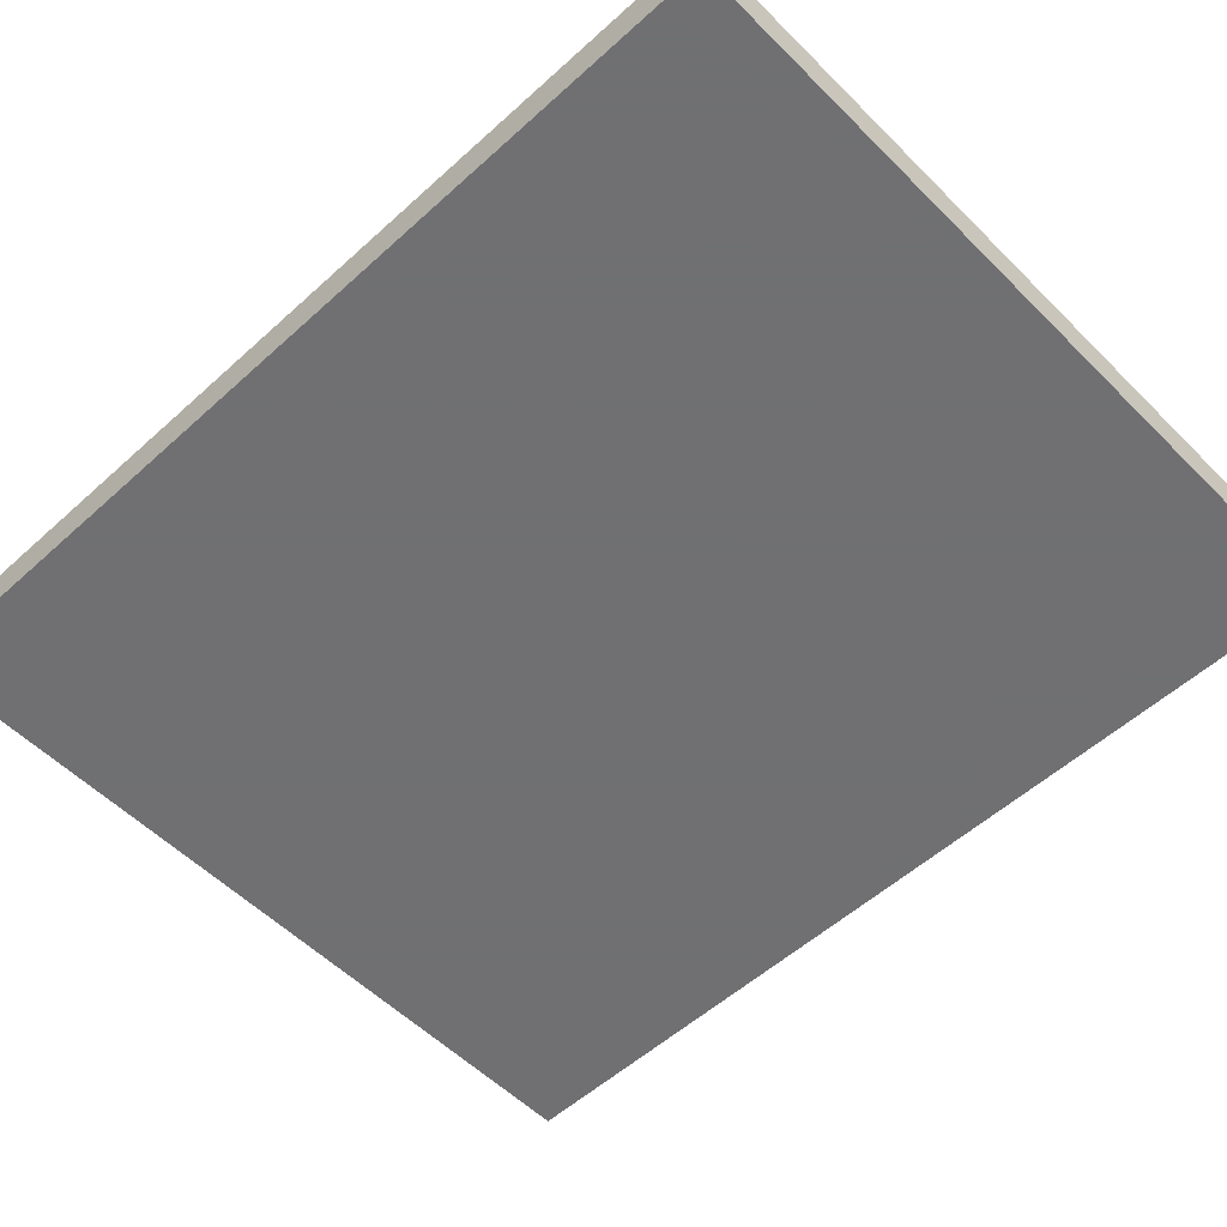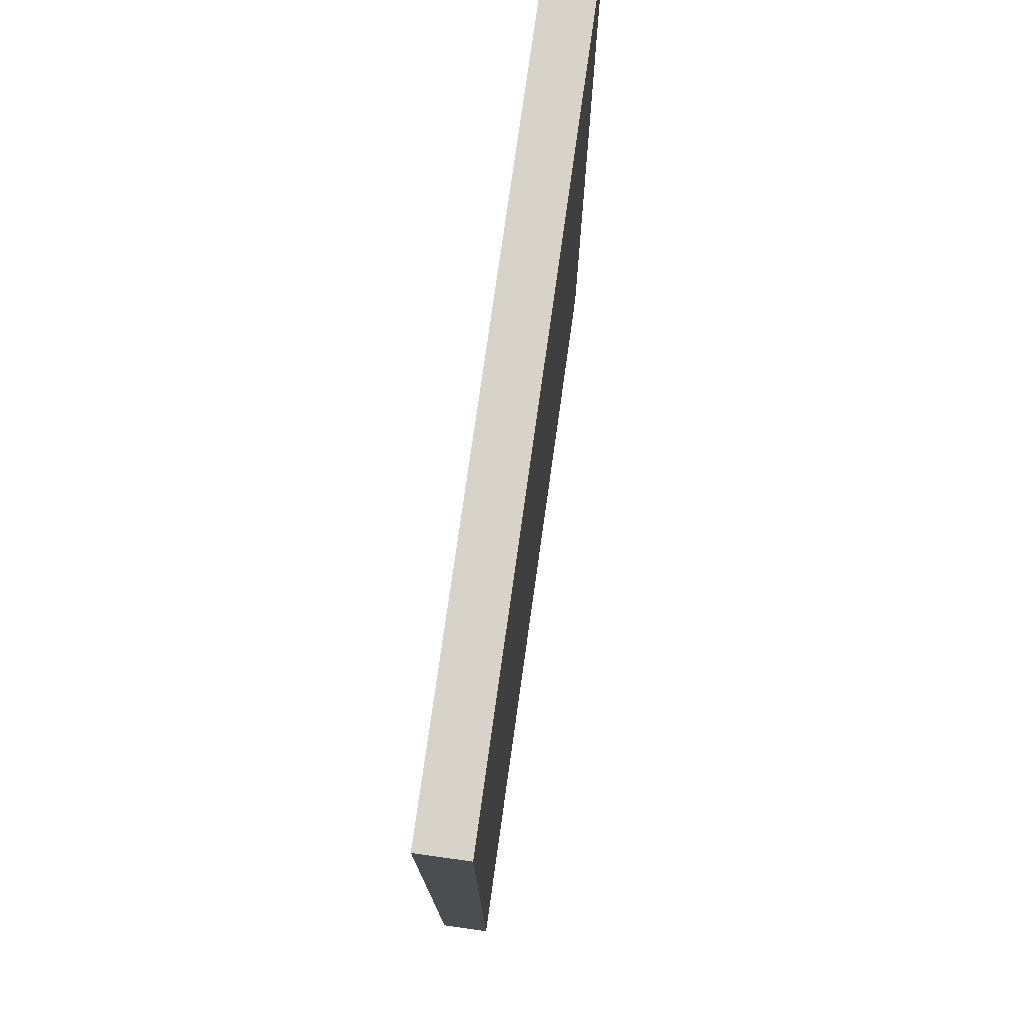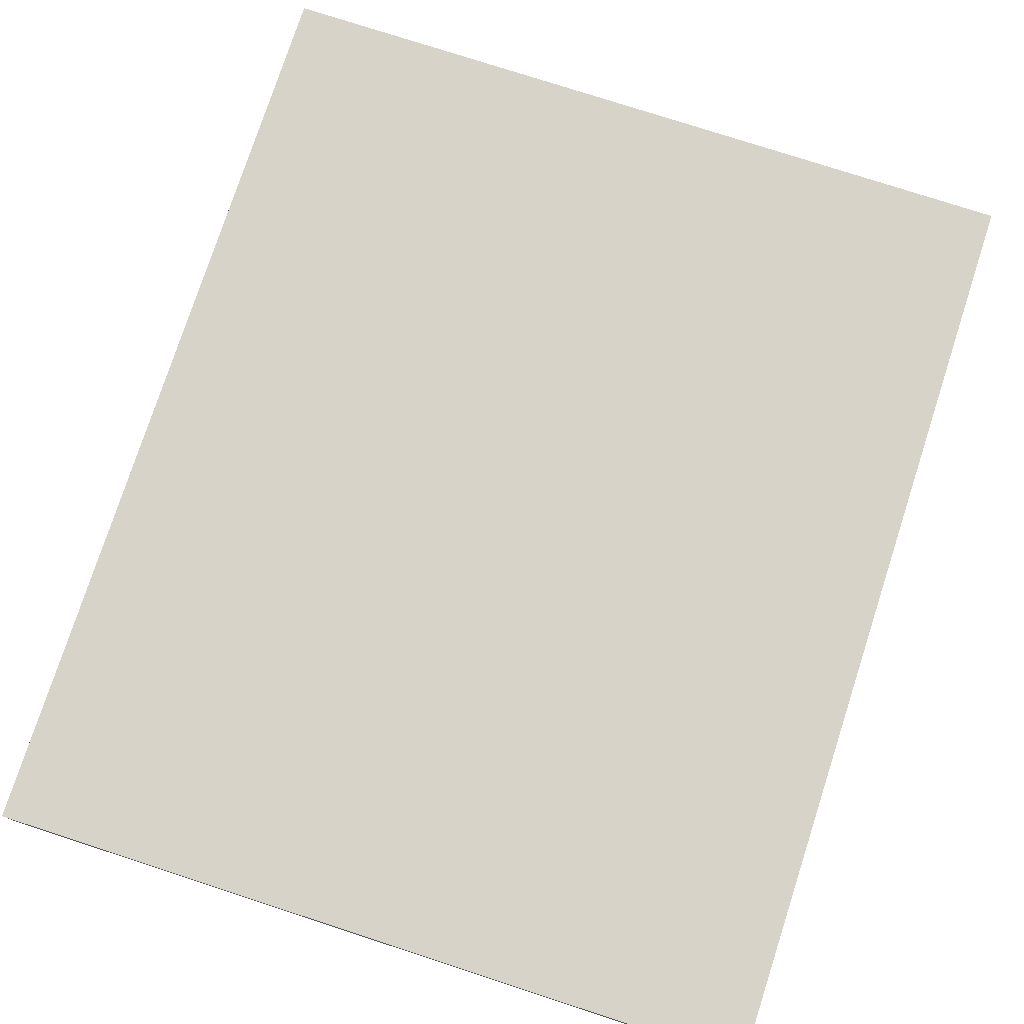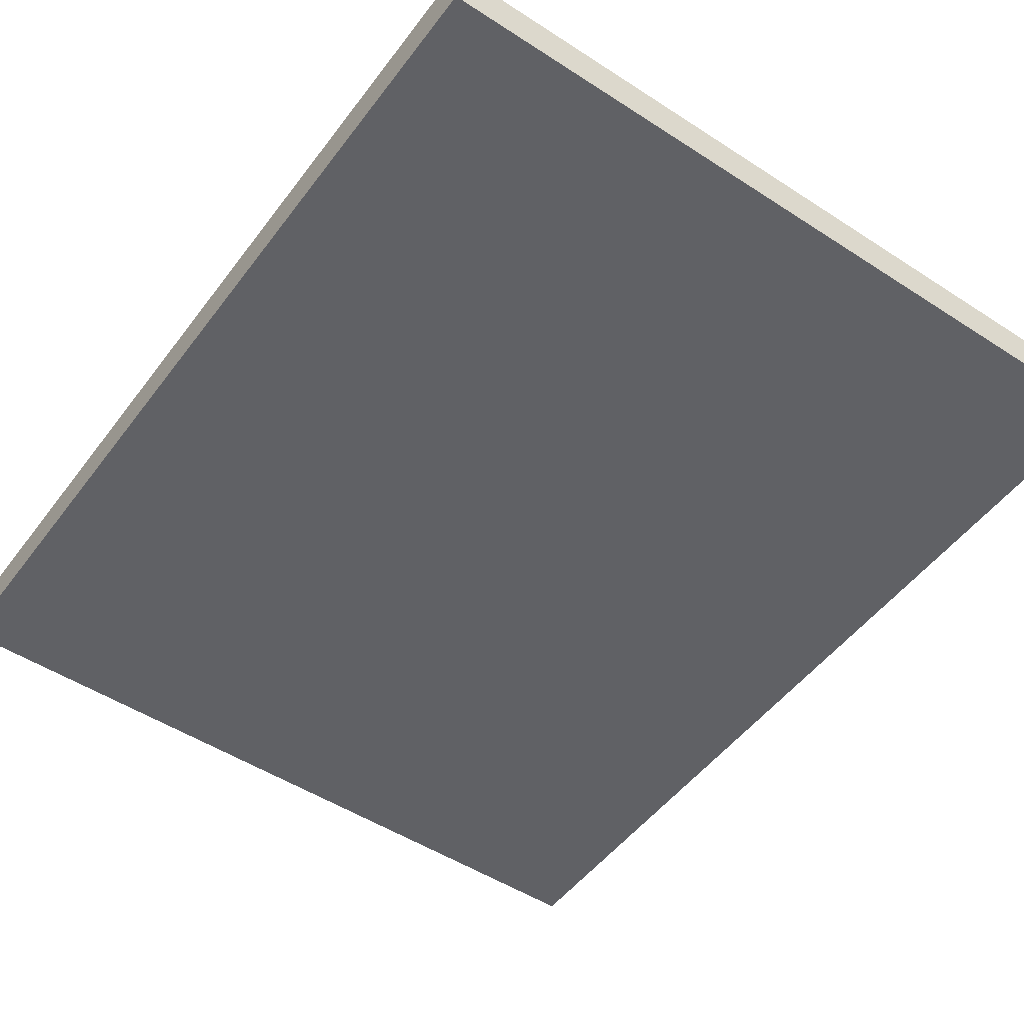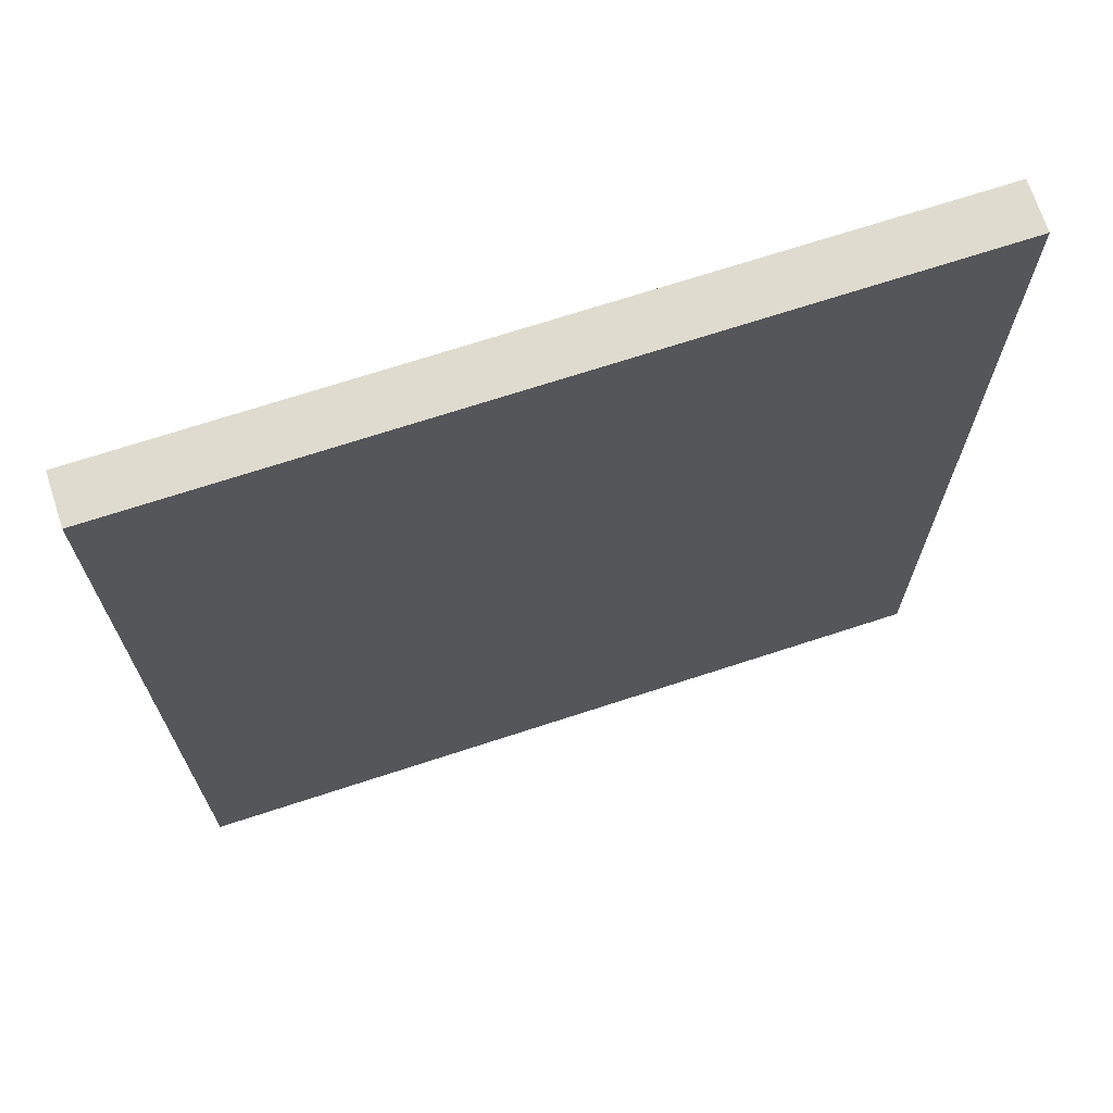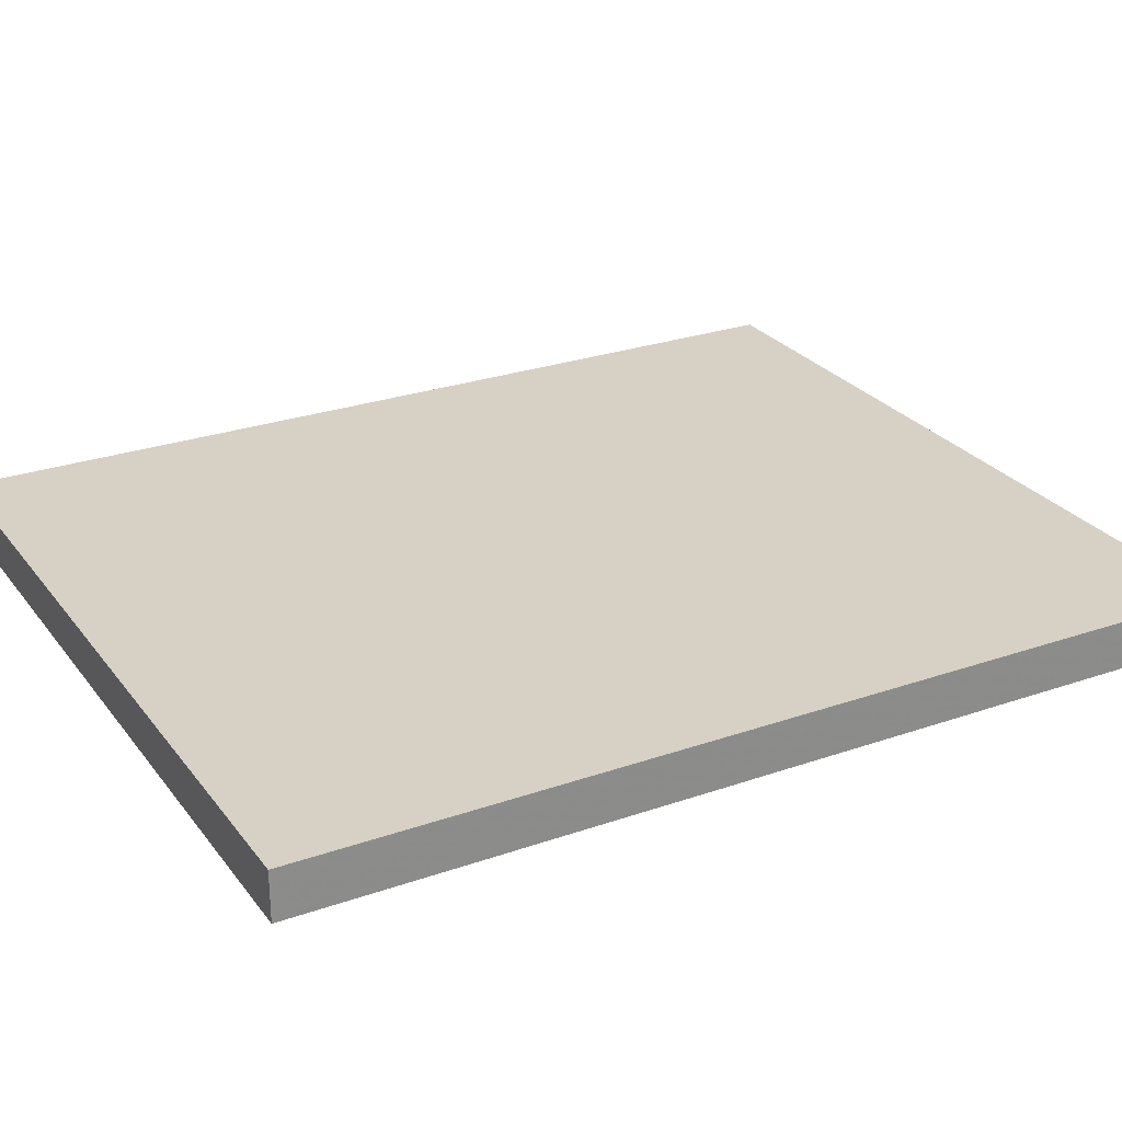
<metadata>
{"format":"obj","ext":"obj","renderer":"f3d","projection":"perspective","resolution":1024,"background":"white","views":[{"elev":-55.0,"azim":-46.3,"up":"+Y"},{"elev":76.5,"azim":98.0,"up":"+Z"},{"elev":77.1,"azim":-162.0,"up":"+Y"},{"elev":-50.2,"azim":144.5,"up":"+Y"},{"elev":70.3,"azim":-18.1,"up":"+Z"},{"elev":26.6,"azim":-118.7,"up":"+Y"}]}
</metadata>
<code>
v -768 1072 -356
v -640 1080 -356
v -768 1080 -356
v -640 1072 -356
v -768 1080 -508
v -640 1072 -508
v -768 1072 -508
v -640 1080 -508
f 1 2 3
f 1 4 2
f 5 6 7
f 5 8 6
f 2 6 8
f 2 4 6
f 1 5 7
f 1 3 5
f 3 8 5
f 3 2 8
f 4 7 6
f 4 1 7

</code>
